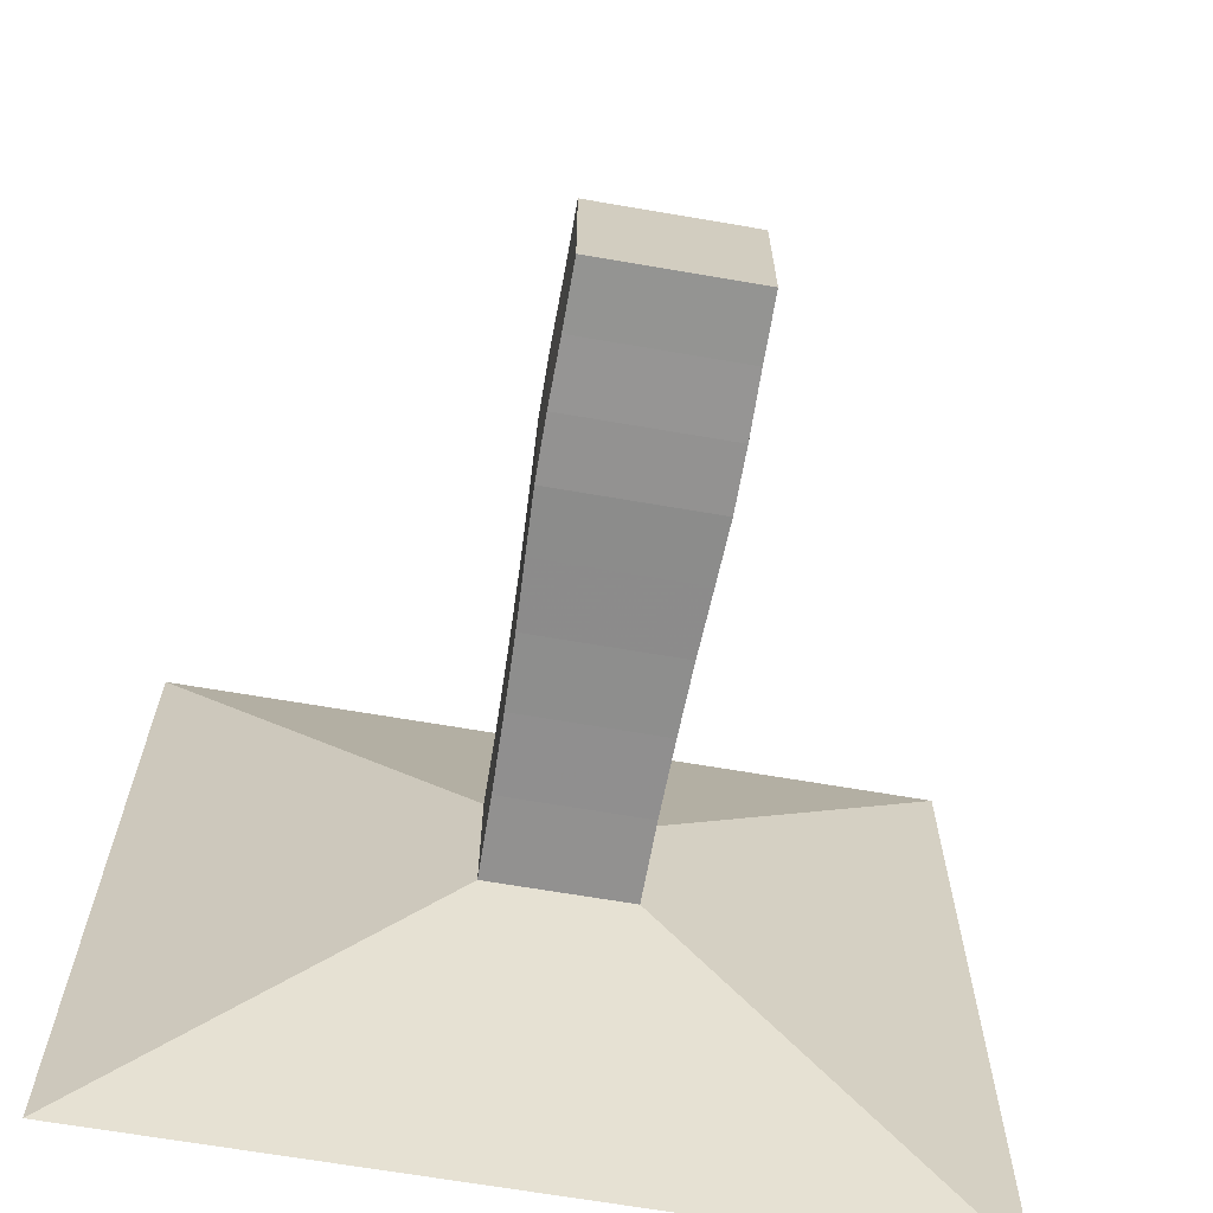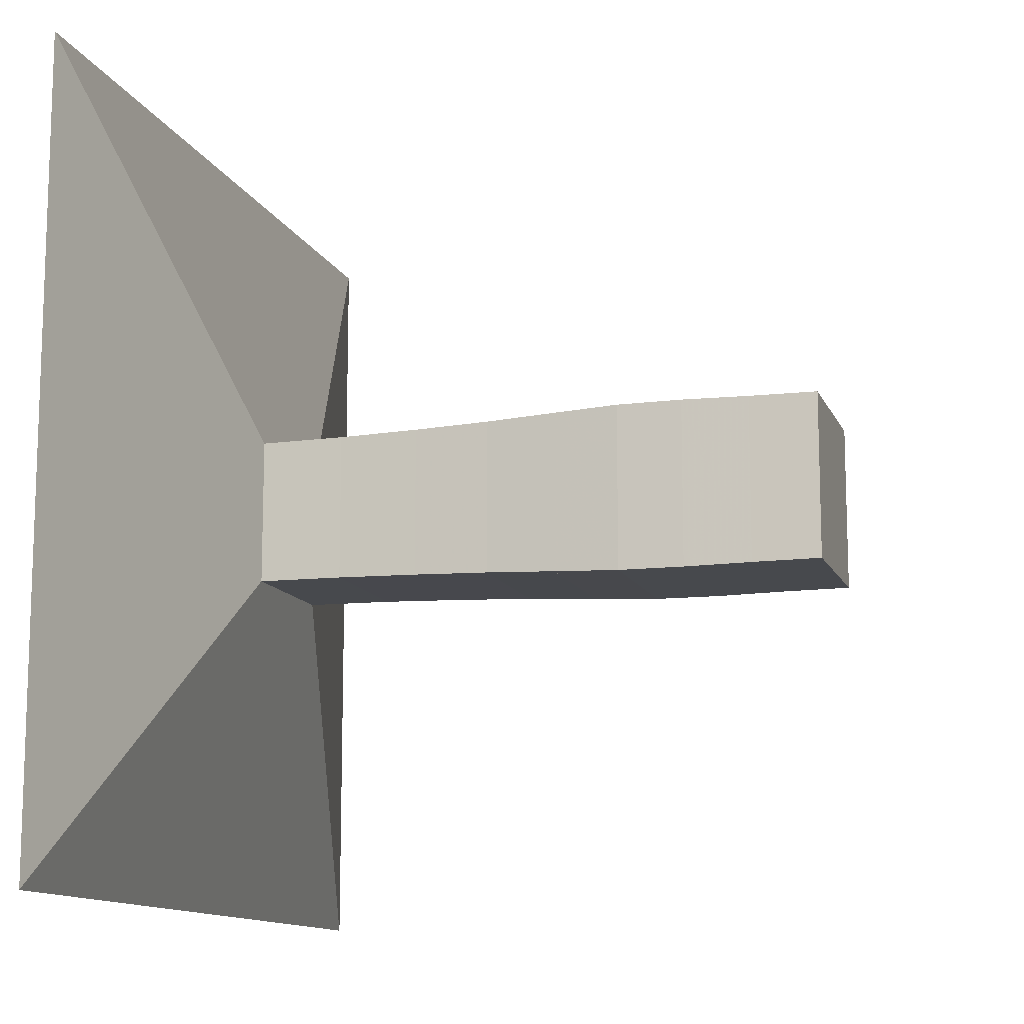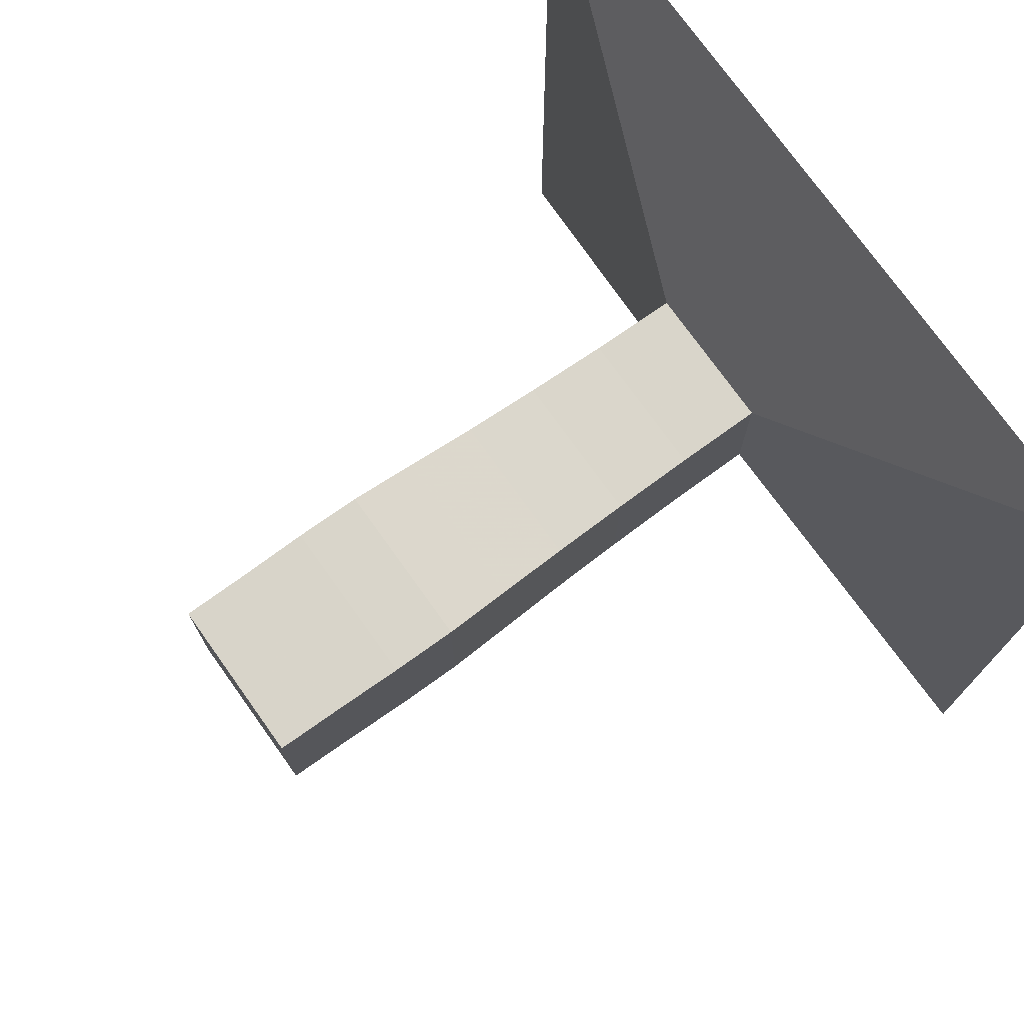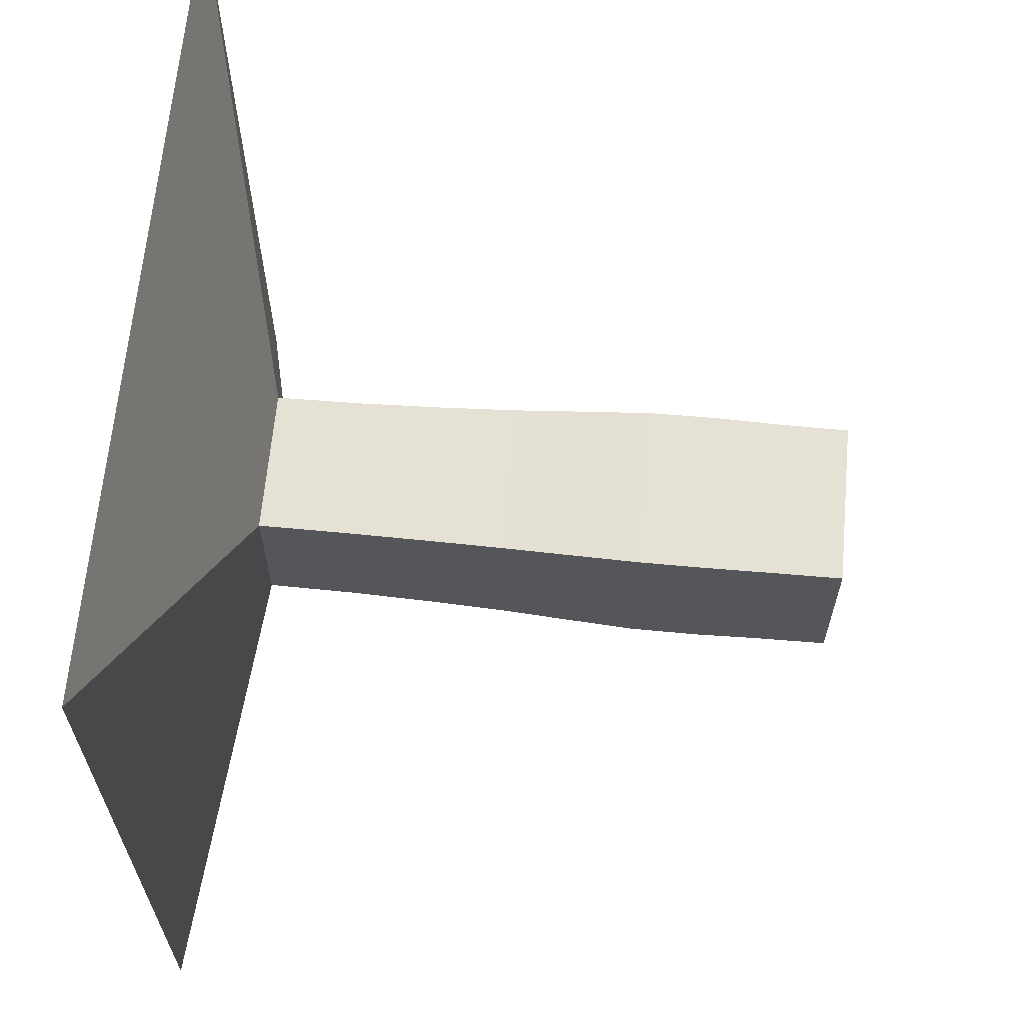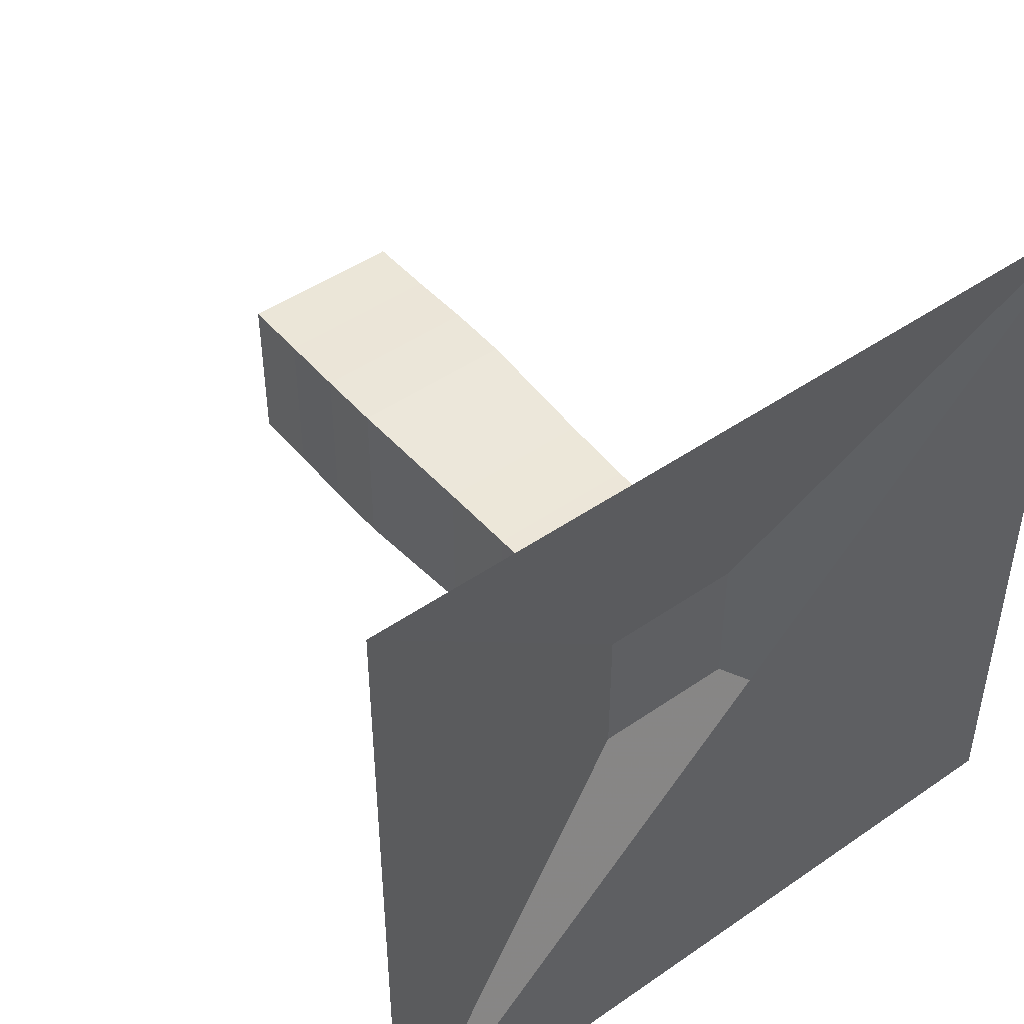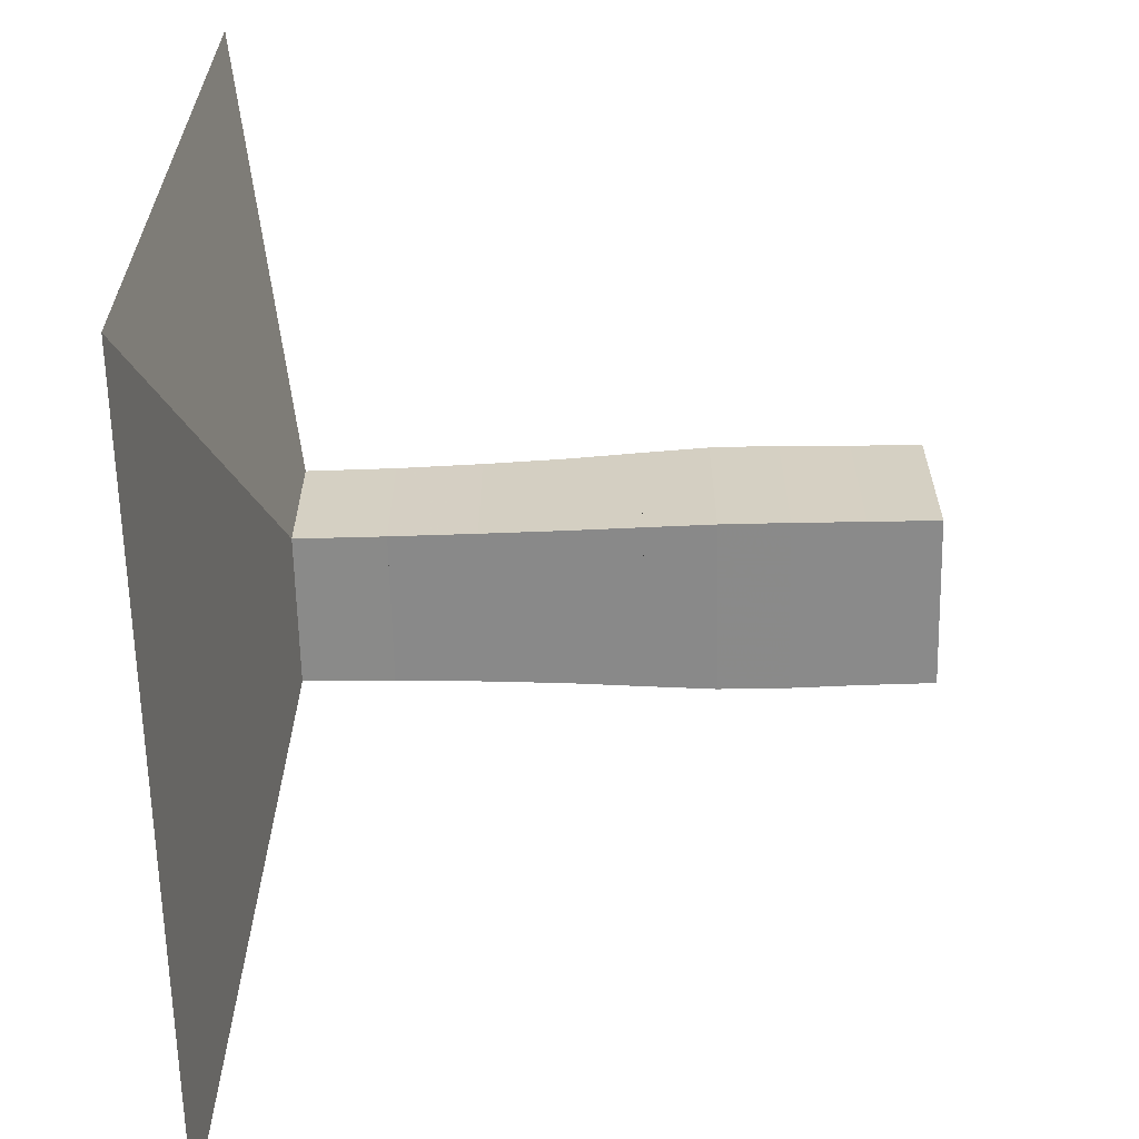
<metadata>
{"format":"obj","ext":"obj","renderer":"f3d","projection":"perspective","resolution":1024,"background":"white","views":[{"elev":-66.6,"azim":80.2,"up":"+Y"},{"elev":-12.2,"azim":16.5,"up":"+Y"},{"elev":74.7,"azim":144.5,"up":"+Y"},{"elev":64.3,"azim":5.2,"up":"+Z"},{"elev":47.0,"azim":-128.1,"up":"+Z"},{"elev":-63.4,"azim":1.3,"up":"+Z"}]}
</metadata>
<code>
v 0 -1 -1
v 0 -1 1
v 0 1 1
v 0 1 -1
v 0.2151 -0.1797 -0.1797
v 0.2151 -0.1797 0.1797
v 0.2151 0.1797 0.1797
v 0.2151 0.1797 -0.1797
v 0.4262 -0.1814 -0.1814
v 0.4262 -0.1814 0.1814
v 0.4262 0.1814 0.1814
v 0.4262 0.1814 -0.1814
v 0.6274 -0.1858 -0.1858
v 0.6274 -0.1858 0.1858
v 0.6274 0.1858 0.1858
v 0.6274 0.1858 -0.1858
v 0.8166 -0.1916 -0.1916
v 0.8166 -0.1916 0.1916
v 0.8166 0.1916 0.1916
v 0.8166 0.1916 -0.1916
v 0.9912 -0.1995 -0.1995
v 0.9912 -0.1995 0.1995
v 0.9912 0.1995 0.1995
v 0.9912 0.1995 -0.1995
v 1.154 -0.2064 -0.2064
v 1.154 -0.2064 0.2064
v 1.154 0.2064 0.2064
v 1.154 0.2064 -0.2064
v 1.316 -0.2071 -0.2071
v 1.316 -0.2071 0.2071
v 1.316 0.2071 0.2071
v 1.316 0.2071 -0.2071
v 1.482 -0.2045 -0.2045
v 1.482 -0.2045 0.2045
v 1.482 0.2045 0.2045
v 1.482 0.2045 -0.2045
v 1.65 -0.2035 -0.2035
v 1.65 -0.2035 0.2035
v 1.65 0.2035 0.2035
v 1.65 0.2035 -0.2035
f 1 2 4 5
f 5 6 7 8
f 5 6 2 1
f 6 7 3 2
f 7 8 4 3
f 8 5 1 4
f 9 10 11 12
f 9 10 6 5
f 10 11 7 6
f 11 12 8 7
f 12 9 5 8
f 13 14 15 16
f 13 14 10 9
f 14 15 11 10
f 15 16 12 11
f 16 13 9 12
f 17 18 19 20
f 17 18 14 13
f 18 19 15 14
f 19 20 16 15
f 20 17 13 16
f 21 22 23 24
f 21 22 18 17
f 22 23 19 18
f 23 24 20 19
f 24 21 17 20
f 25 26 27 28
f 25 26 22 21
f 26 27 23 22
f 27 28 24 23
f 28 25 21 24
f 29 30 31 32
f 29 30 26 25
f 30 31 27 26
f 31 32 28 27
f 32 29 25 28
f 33 34 35 36
f 33 34 30 29
f 34 35 31 30
f 35 36 32 31
f 36 33 29 32
f 37 38 39 40
f 37 38 34 33
f 38 39 35 34
f 39 40 36 35
f 40 37 33 36

</code>
